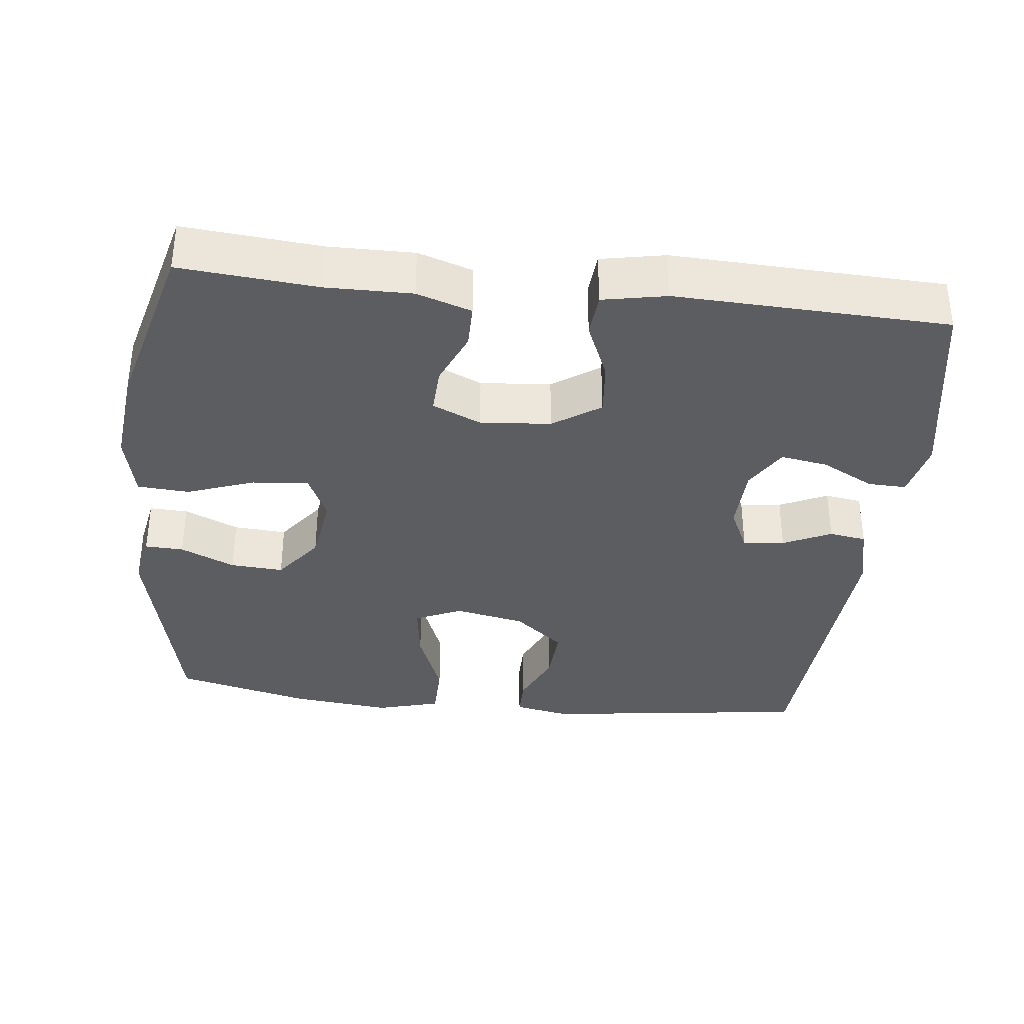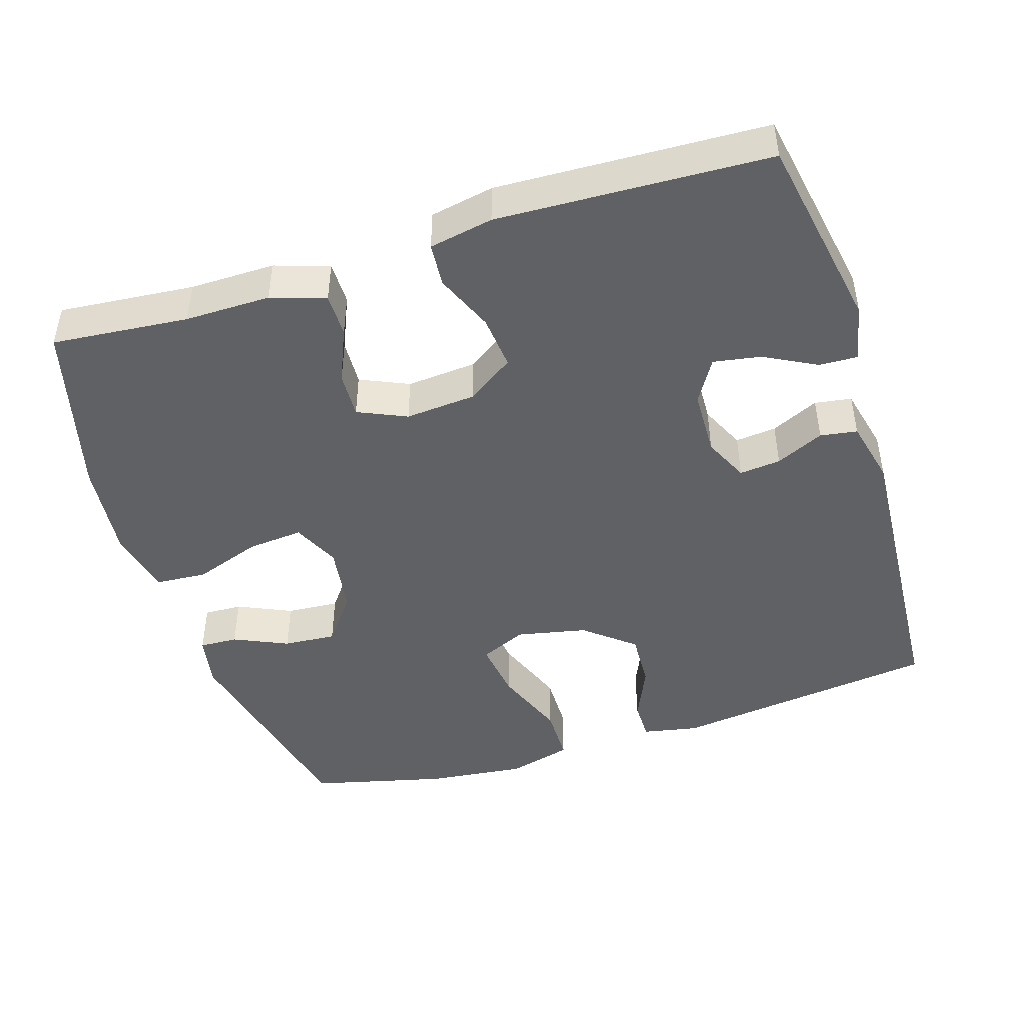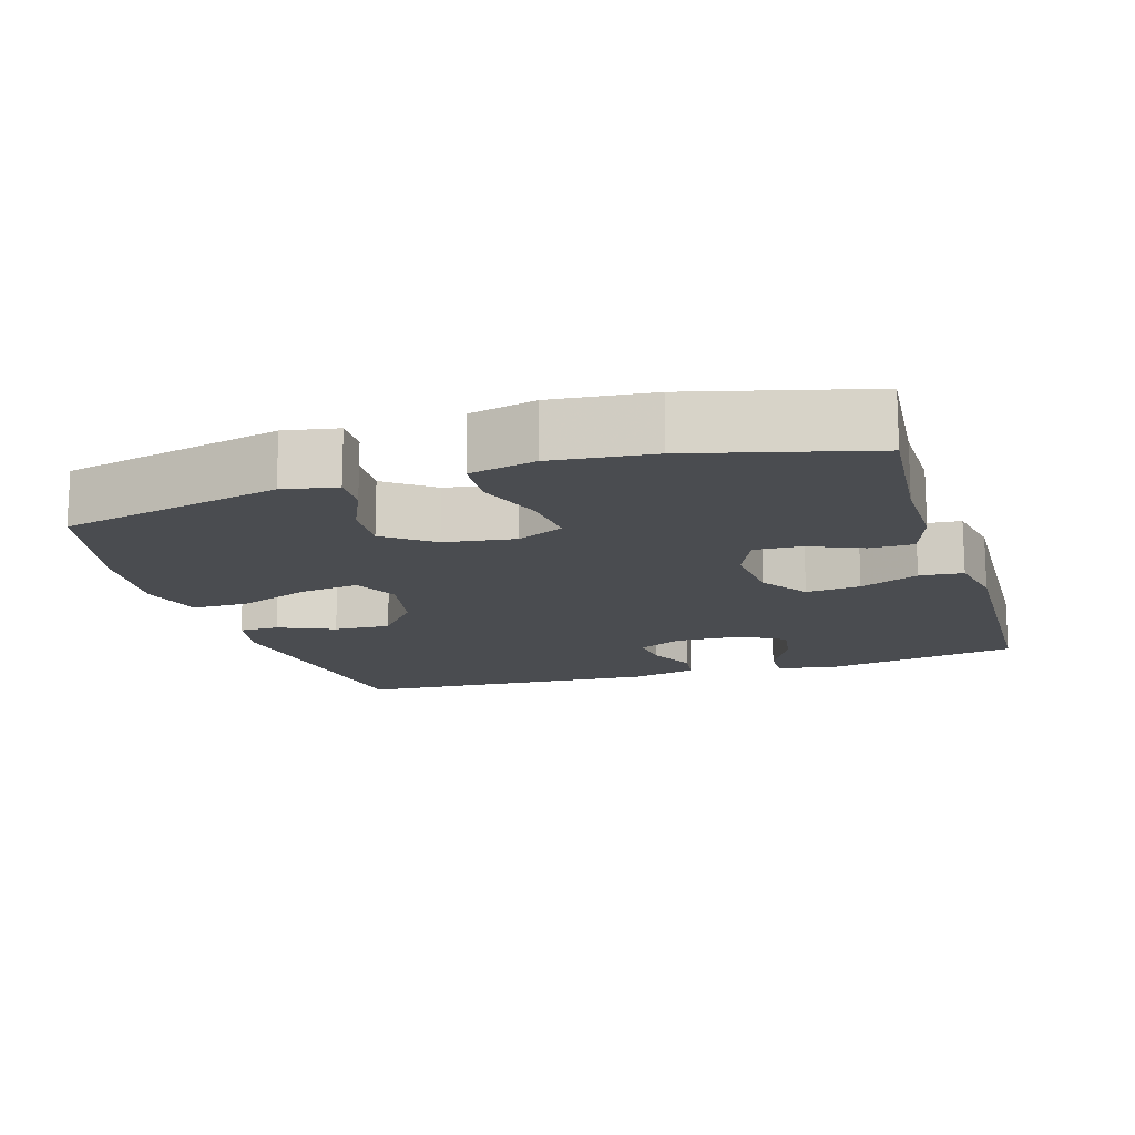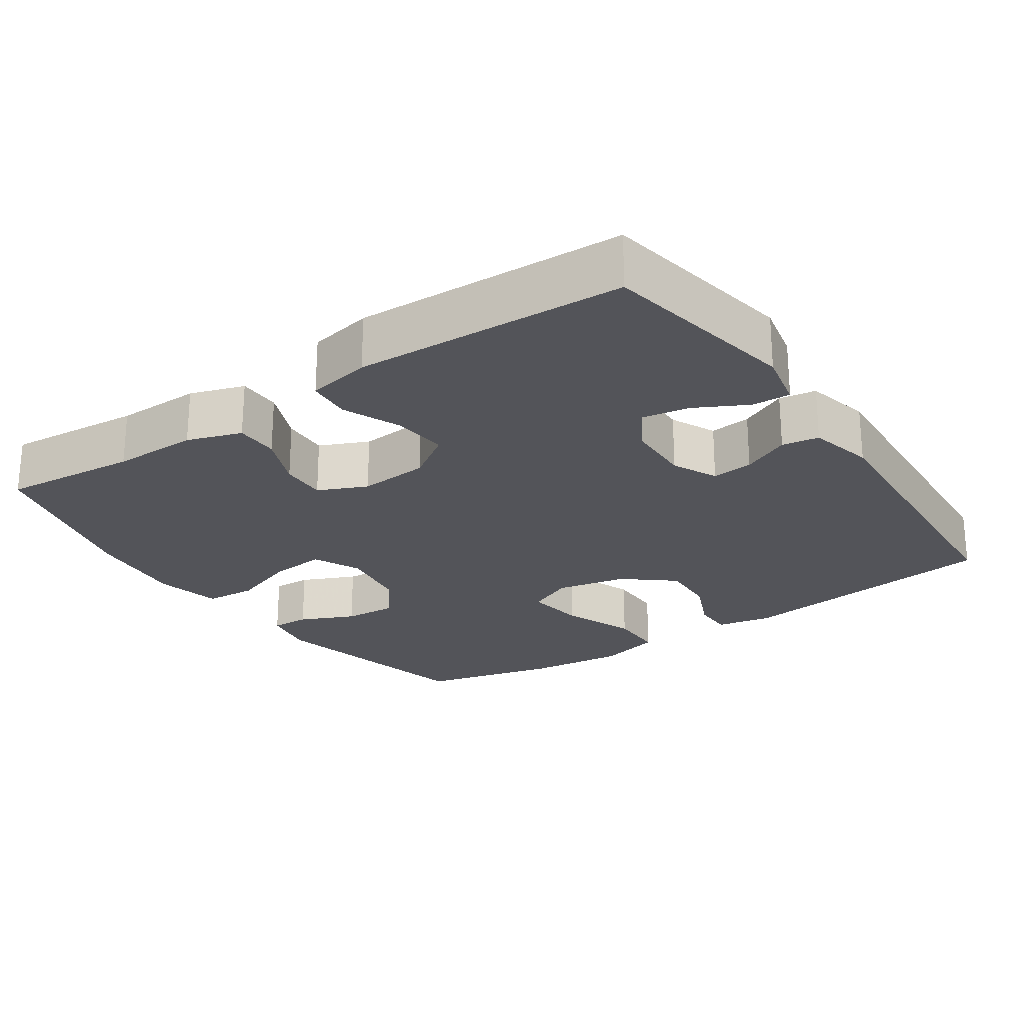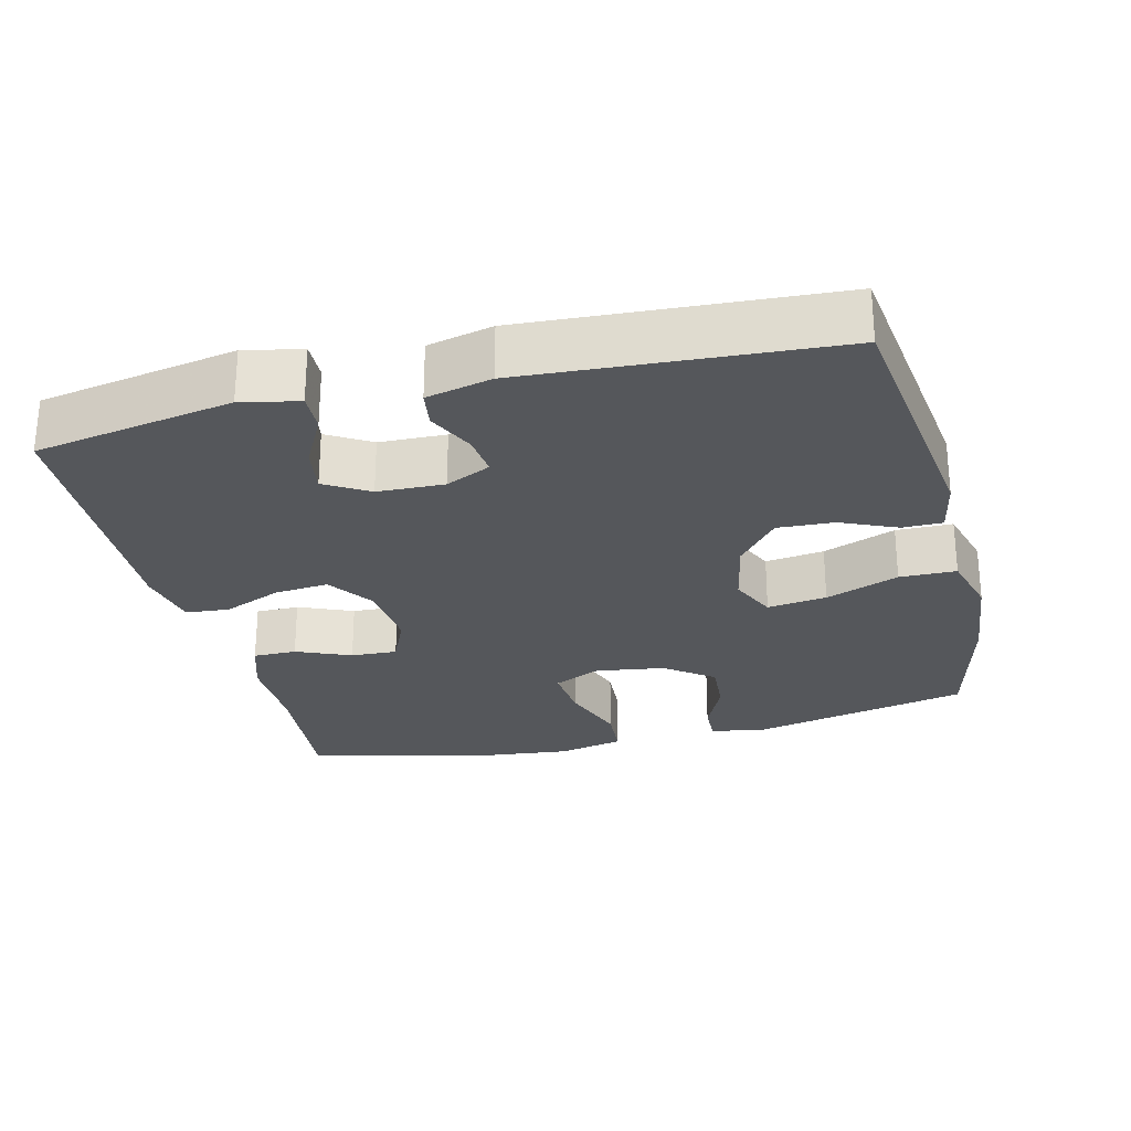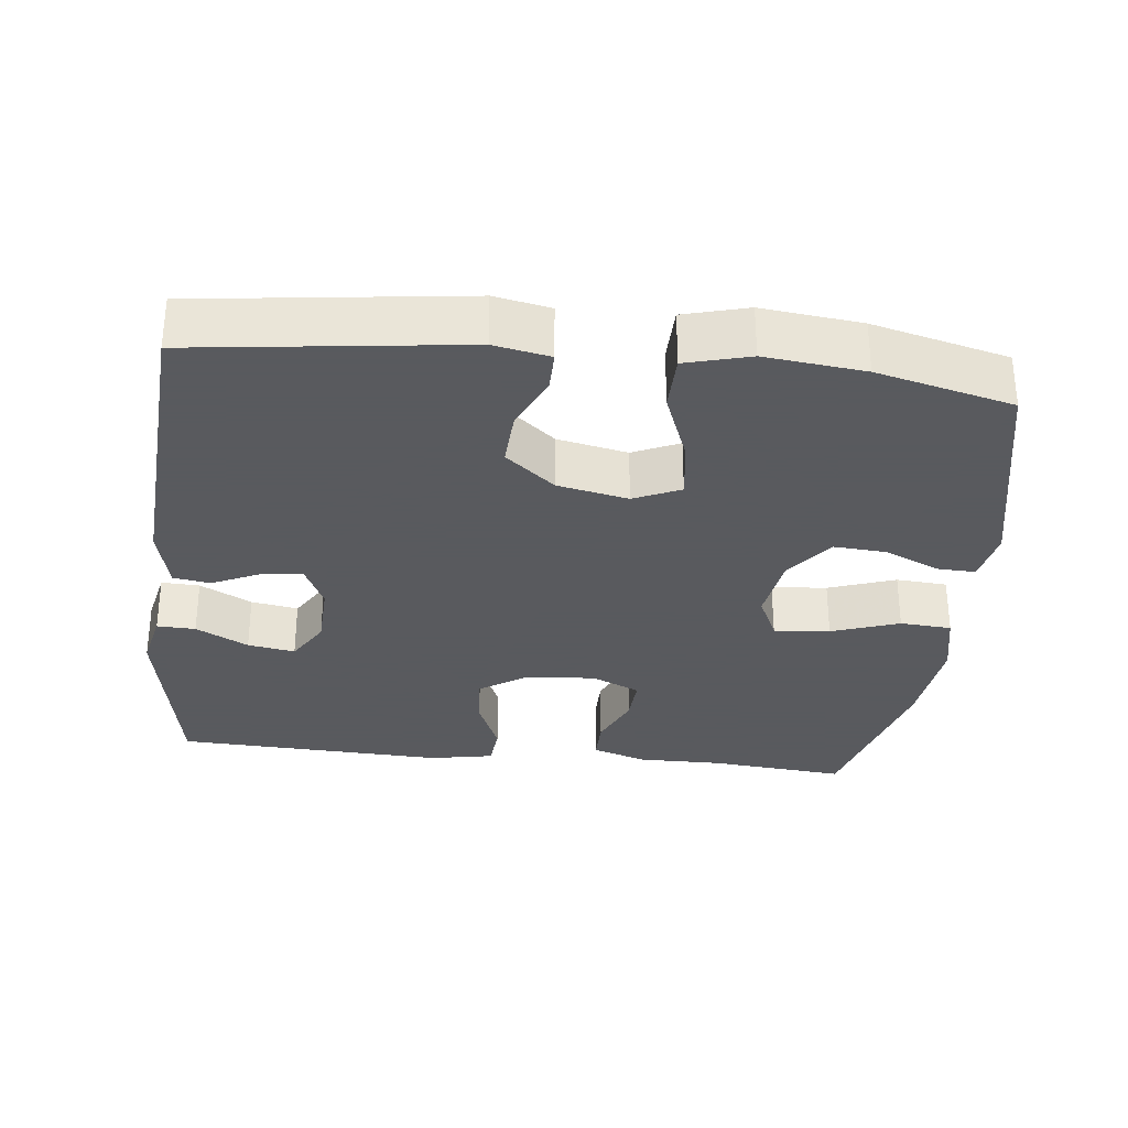
<metadata>
{"format":"obj","ext":"obj","renderer":"f3d","projection":"perspective","resolution":1024,"background":"white","views":[{"elev":-35.6,"azim":-6.3,"up":"+Y"},{"elev":-45.9,"azim":17.5,"up":"+Y"},{"elev":-14.9,"azim":-72.7,"up":"+Y"},{"elev":-23.8,"azim":34.4,"up":"+Y"},{"elev":-26.6,"azim":104.0,"up":"+Y"},{"elev":-31.2,"azim":173.5,"up":"+Y"}]}
</metadata>
<code>
v 0.5 0.07 0.5
v 0.549 0.07 0.227
v 0.532 0.07 0.148
v 0.479 0.07 0.15
v 0.407 0.07 0.188
v 0.342 0.07 0.199
v 0.306 0.07 0.139
v 0.303 0.07 0.047
v 0.332 0.07 -0.015
v 0.389 0.07 -0.009
v 0.455 0.07 0.022
v 0.506 0.07 0.014
v 0.527 0.07 -0.076
v 0.5 0.07 -0.5
v 0.131 0.07 -0.548
v 0.054 0.07 -0.533
v 0.054 0.07 -0.478
v 0.088 0.07 -0.401
v 0.092 0.07 -0.323
v 0.024 0.07 -0.267
v -0.073 0.07 -0.247
v -0.137 0.07 -0.276
v -0.126 0.07 -0.358
v -0.087 0.07 -0.459
v -0.088 0.07 -0.537
v -0.176 0.07 -0.561
v -0.313 0.07 -0.546
v -0.5 0.07 -0.5
v -0.567 0.07 -0.196
v -0.553 0.07 -0.122
v -0.5 0.07 -0.124
v -0.425 0.07 -0.158
v -0.352 0.07 -0.163
v -0.302 0.07 -0.097
v -0.288 0.07 -0.001
v -0.318 0.07 0.064
v -0.395 0.07 0.057
v -0.488 0.07 0.024
v -0.559 0.07 0.029
v -0.579 0.07 0.12
v -0.564 0.07 0.258
v -0.5 0.07 0.5
v -0.312 0.07 0.483
v -0.194 0.07 0.484
v -0.119 0.07 0.459
v -0.119 0.07 0.399
v -0.151 0.07 0.324
v -0.154 0.07 0.26
v -0.087 0.07 0.23
v 0.01 0.07 0.238
v 0.075 0.07 0.282
v 0.068 0.07 0.357
v 0.034 0.07 0.438
v 0.039 0.07 0.498
v 0.127 0.07 0.515
v 0.5 0 0.5
v 0.549 0 0.227
v 0.532 0 0.148
v 0.479 0 0.15
v 0.407 0 0.188
v 0.342 0 0.199
v 0.306 0 0.139
v 0.303 0 0.047
v 0.332 0 -0.015
v 0.389 0 -0.009
v 0.455 0 0.022
v 0.506 0 0.014
v 0.527 0 -0.076
v 0.5 0 -0.5
v 0.131 0 -0.548
v 0.054 0 -0.533
v 0.054 0 -0.478
v 0.088 0 -0.401
v 0.092 0 -0.323
v 0.024 0 -0.267
v -0.073 0 -0.247
v -0.137 0 -0.276
v -0.126 0 -0.358
v -0.087 0 -0.459
v -0.088 0 -0.537
v -0.176 0 -0.561
v -0.313 0 -0.546
v -0.5 0 -0.5
v -0.567 0 -0.196
v -0.553 0 -0.122
v -0.5 0 -0.124
v -0.425 0 -0.158
v -0.352 0 -0.163
v -0.302 0 -0.097
v -0.288 0 -0.001
v -0.318 0 0.064
v -0.395 0 0.057
v -0.488 0 0.024
v -0.559 0 0.029
v -0.579 0 0.12
v -0.564 0 0.258
v -0.5 0 0.5
v -0.312 0 0.483
v -0.194 0 0.484
v -0.119 0 0.459
v -0.119 0 0.399
v -0.151 0 0.324
v -0.154 0 0.26
v -0.087 0 0.23
v 0.01 0 0.238
v 0.075 0 0.282
v 0.068 0 0.357
v 0.034 0 0.438
v 0.039 0 0.498
v 0.127 0 0.515
f 1 2 3
f 55 1 3
f 54 55 3
f 53 54 3
f 52 53 3
f 45 46 47
f 44 45 47
f 43 44 47
f 43 47 48
f 42 43 48
f 41 42 48
f 40 41 48
f 39 40 48
f 38 39 48
f 37 38 48
f 36 37 48 49
f 30 31 32
f 29 30 32
f 28 29 32
f 27 28 32
f 26 27 32
f 25 26 32
f 24 25 32
f 23 24 32
f 22 23 32 33
f 21 22 33 34
f 16 17 18
f 15 16 18
f 14 15 18
f 13 14 18
f 12 13 18
f 11 12 18
f 10 11 18
f 9 10 18 19
f 8 9 19 20
f 3 4 5
f 52 3 5
f 51 52 5 6
f 35 36 49 50
f 35 50 51
f 34 35 51
f 21 34 51
f 20 21 51
f 8 20 51
f 7 8 51
f 6 7 51
f 58 57 56
f 58 56 110
f 58 110 109
f 58 109 108
f 58 108 107
f 102 101 100
f 102 100 99
f 102 99 98
f 103 102 98
f 103 98 97
f 103 97 96
f 103 96 95
f 103 95 94
f 103 94 93
f 103 93 92
f 104 103 92 91
f 87 86 85
f 87 85 84
f 87 84 83
f 87 83 82
f 87 82 81
f 87 81 80
f 87 80 79
f 87 79 78
f 88 87 78 77
f 89 88 77 76
f 73 72 71
f 73 71 70
f 73 70 69
f 73 69 68
f 73 68 67
f 73 67 66
f 73 66 65
f 74 73 65 64
f 75 74 64 63
f 60 59 58
f 60 58 107
f 61 60 107 106
f 105 104 91 90
f 106 105 90
f 106 90 89
f 106 89 76
f 106 76 75
f 106 75 63
f 106 63 62
f 106 62 61
f 1 56 57 2
f 2 57 58 3
f 3 58 59 4
f 4 59 60 5
f 5 60 61 6
f 6 61 62 7
f 7 62 63 8
f 8 63 64 9
f 9 64 65 10
f 10 65 66 11
f 11 66 67 12
f 12 67 68 13
f 13 68 69 14
f 14 69 70 15
f 15 70 71 16
f 16 71 72 17
f 17 72 73 18
f 18 73 74 19
f 19 74 75 20
f 20 75 76 21
f 21 76 77 22
f 22 77 78 23
f 23 78 79 24
f 24 79 80 25
f 25 80 81 26
f 26 81 82 27
f 27 82 83 28
f 28 83 84 29
f 29 84 85 30
f 30 85 86 31
f 31 86 87 32
f 32 87 88 33
f 33 88 89 34
f 34 89 90 35
f 35 90 91 36
f 36 91 92 37
f 37 92 93 38
f 38 93 94 39
f 39 94 95 40
f 40 95 96 41
f 41 96 97 42
f 42 97 98 43
f 43 98 99 44
f 44 99 100 45
f 45 100 101 46
f 46 101 102 47
f 47 102 103 48
f 48 103 104 49
f 49 104 105 50
f 50 105 106 51
f 51 106 107 52
f 52 107 108 53
f 53 108 109 54
f 54 109 110 55
f 55 110 56 1

</code>
